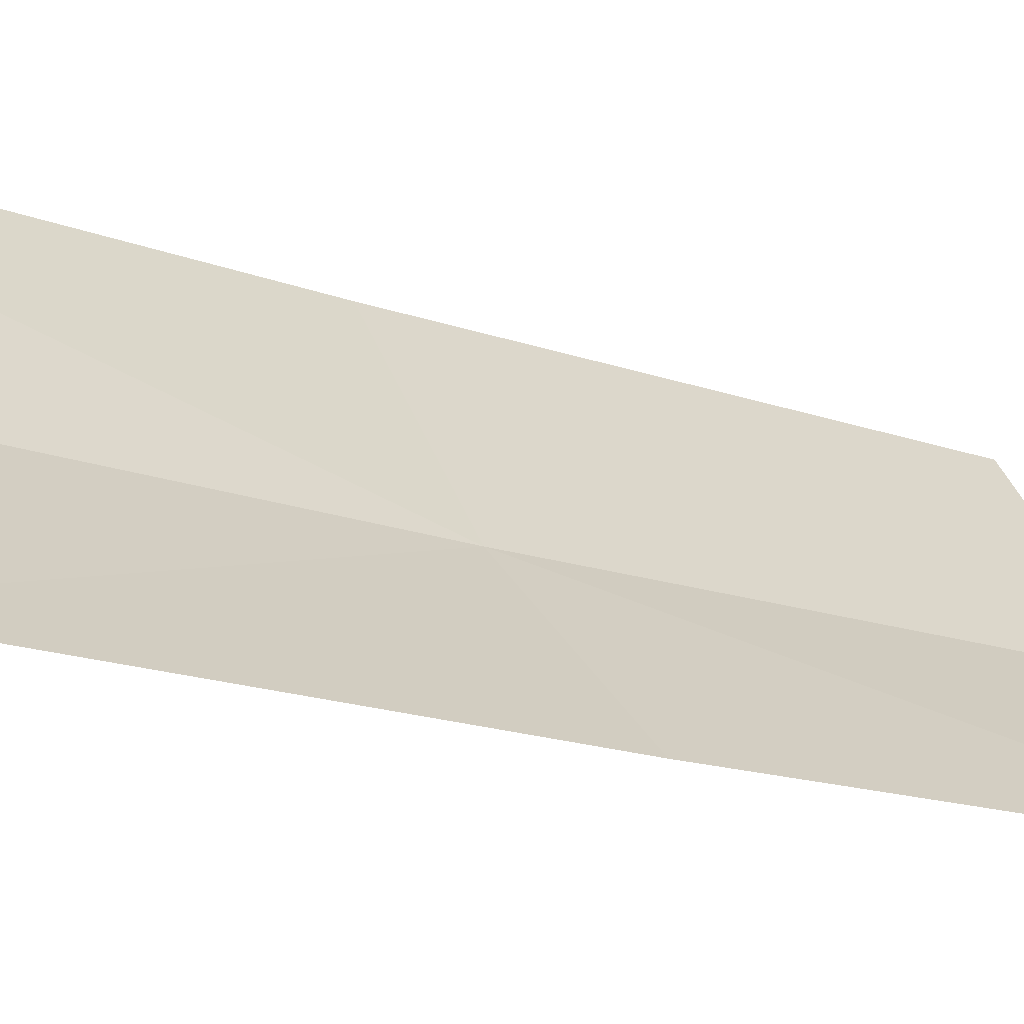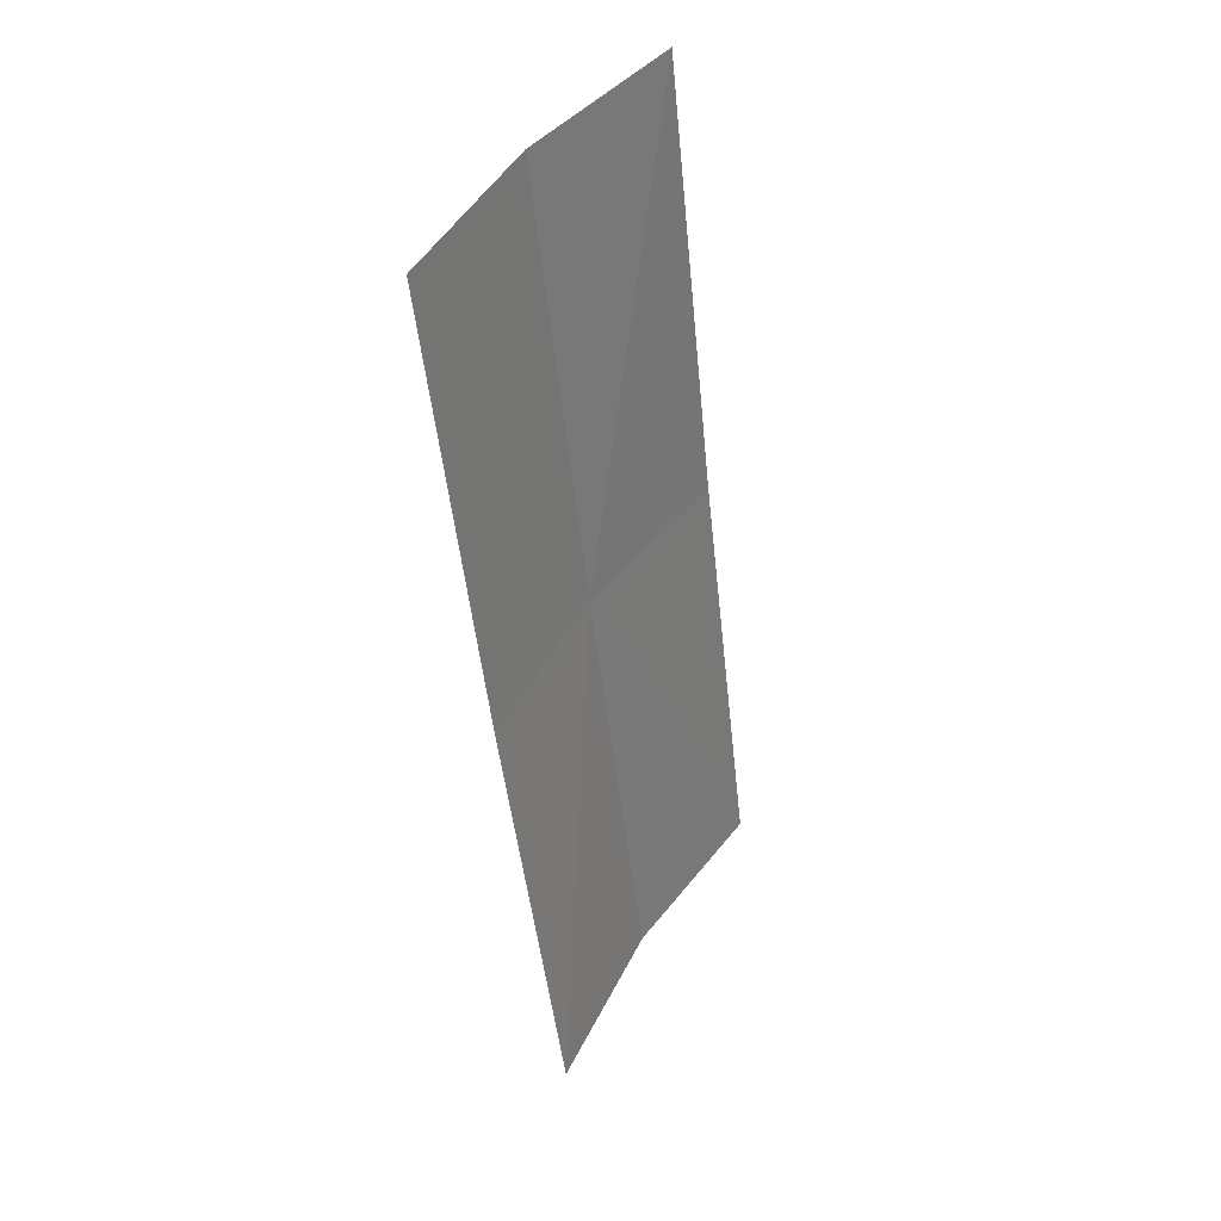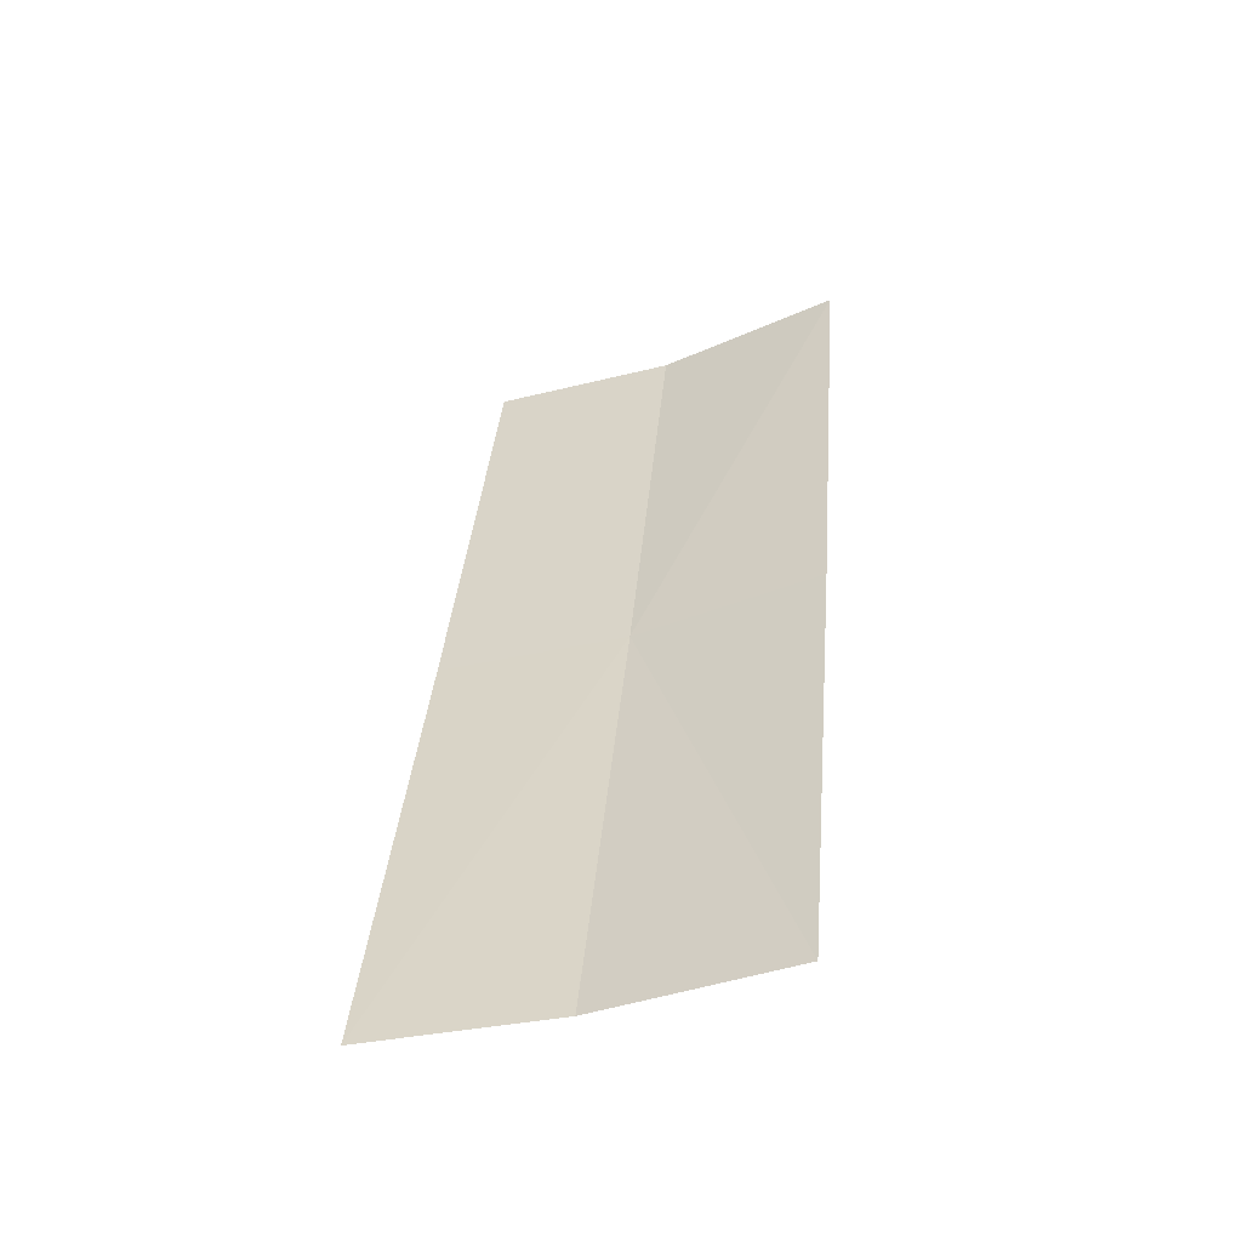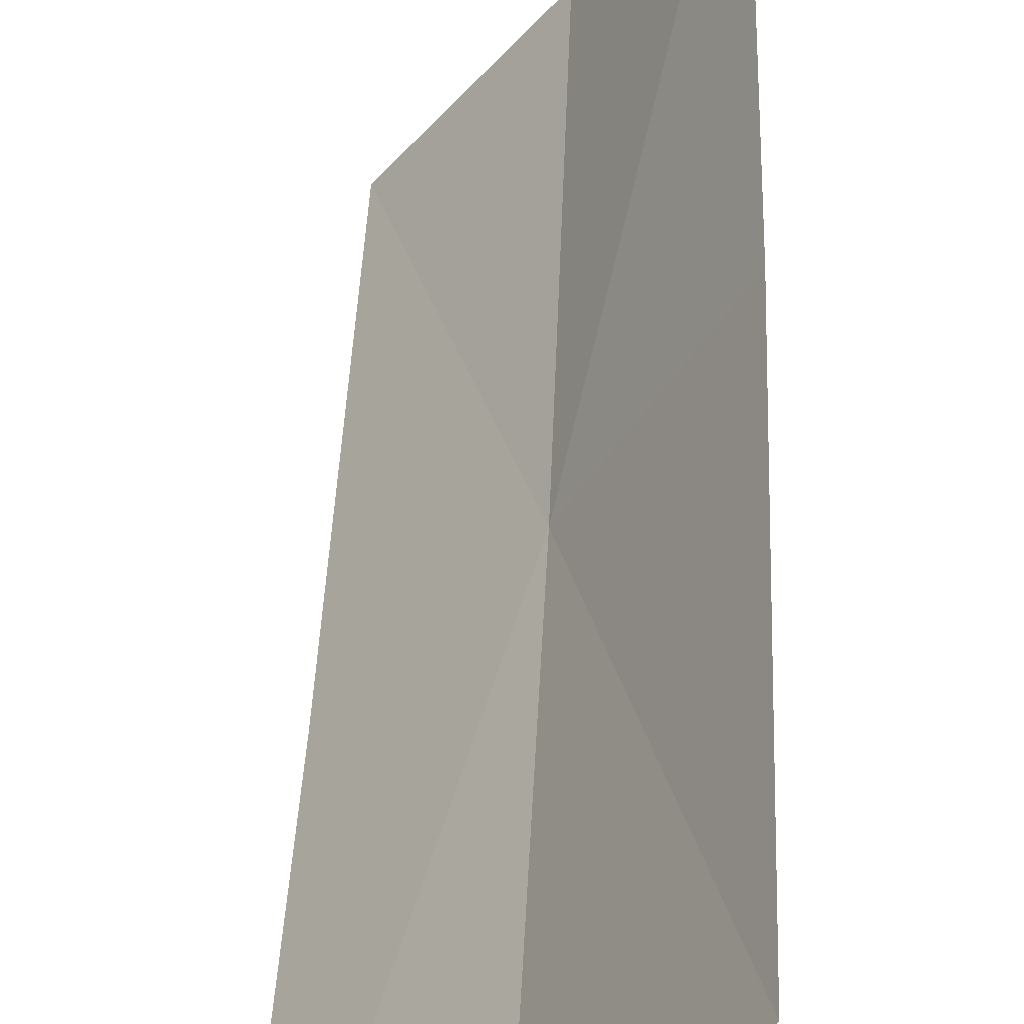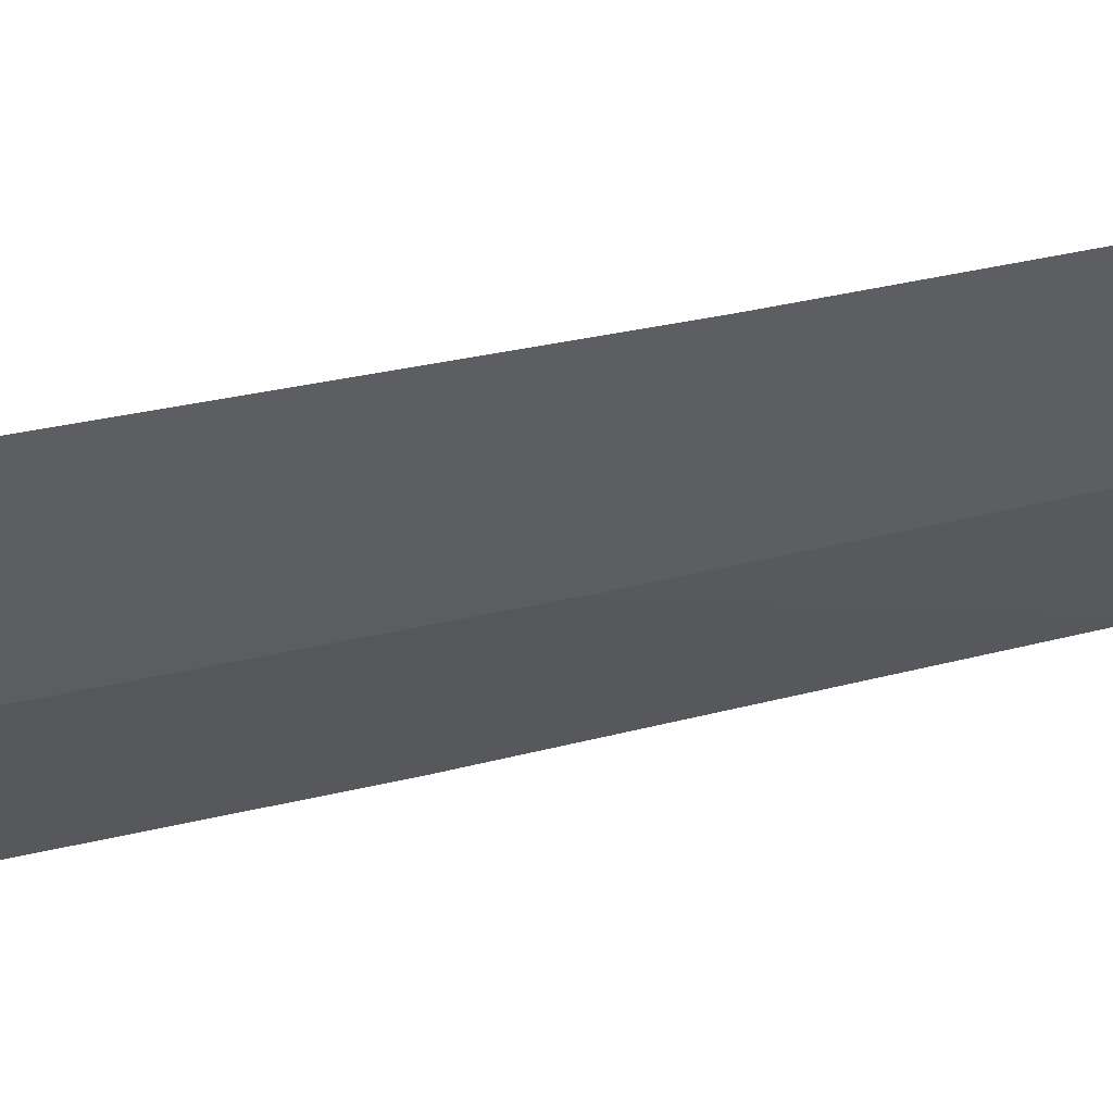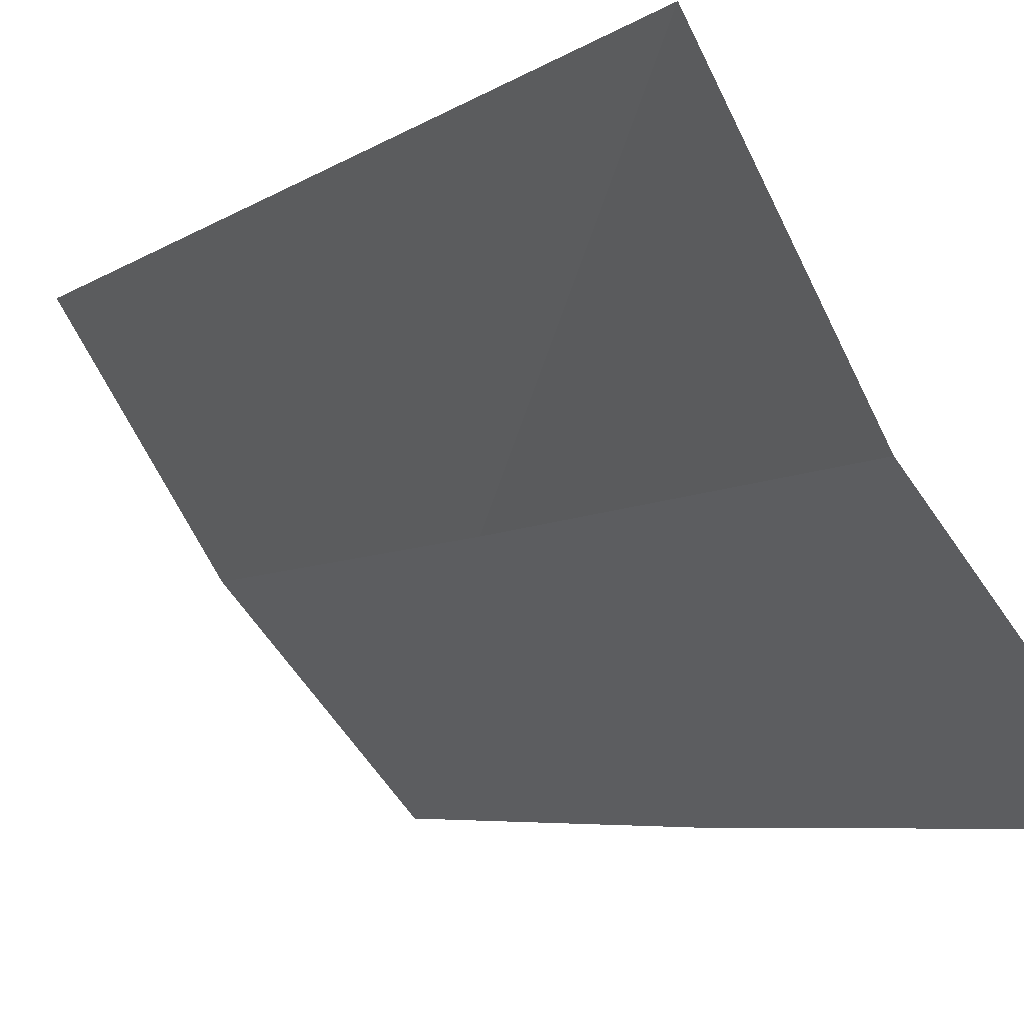
<metadata>
{"format":"obj","ext":"obj","renderer":"f3d","projection":"perspective","resolution":1024,"background":"white","views":[{"elev":-21.5,"azim":44.4,"up":"+Y"},{"elev":45.9,"azim":67.7,"up":"+Z"},{"elev":-44.4,"azim":146.9,"up":"+Z"},{"elev":45.0,"azim":174.0,"up":"+Y"},{"elev":23.8,"azim":-130.4,"up":"+Y"},{"elev":-7.7,"azim":-28.4,"up":"+Y"}]}
</metadata>
<code>
v -641.3 -341.2 -99.74
v -640.7 -341.9 -99.72
v -641 -342 -97.49
v -641.6 -341.3 -97.5
v -640.9 -341.1 -102
v -640.3 -341.7 -101.9
v -641.8 -340.4 -99.76
v -642 -340.5 -97.5
v -641.4 -340.3 -102
f 1 2 3
f 1 3 4
f 1 6 2
f 1 8 7
f 1 4 8
f 1 9 5
f 1 7 9
f 1 5 6

</code>
